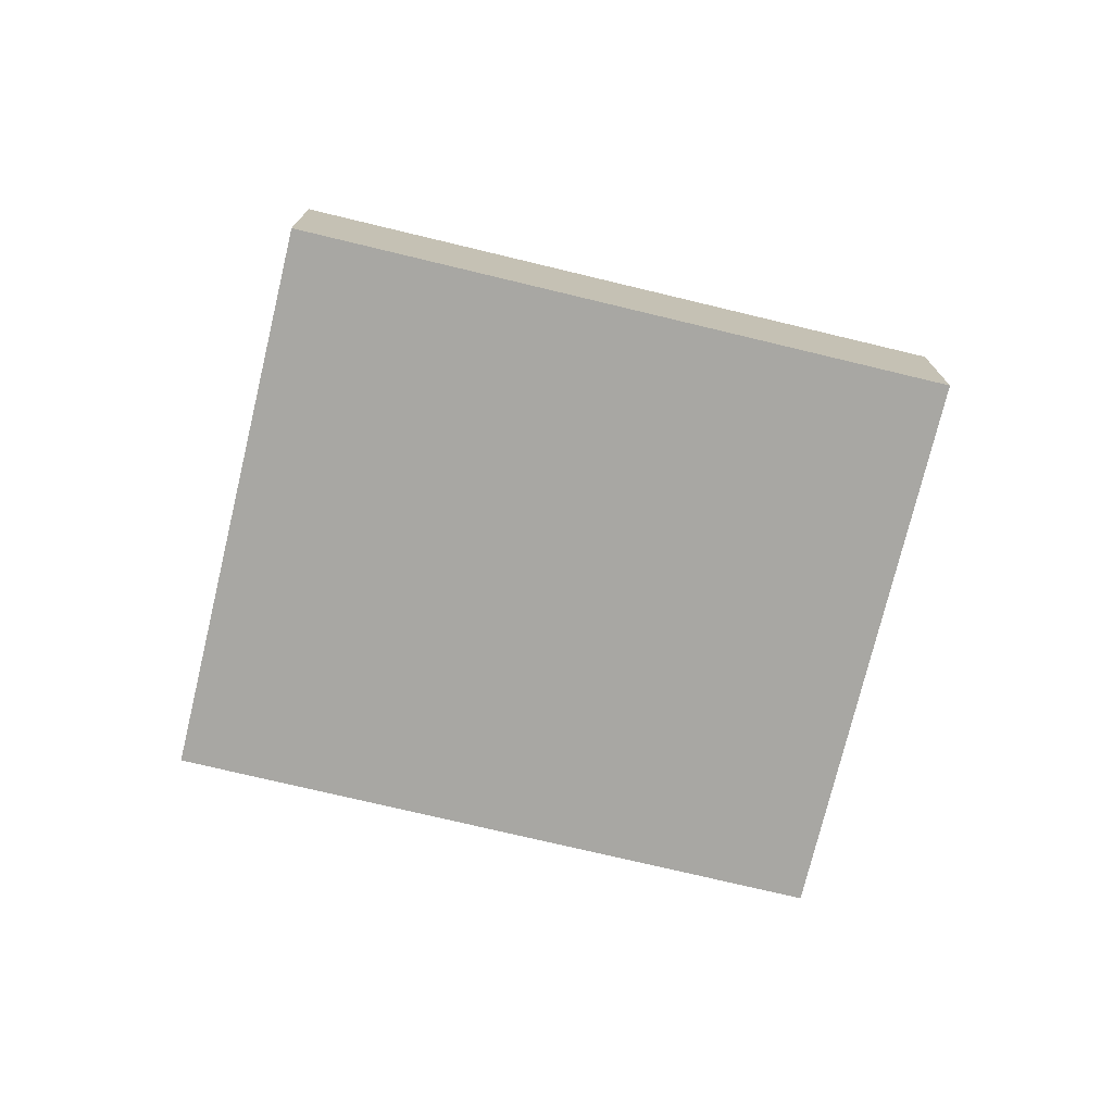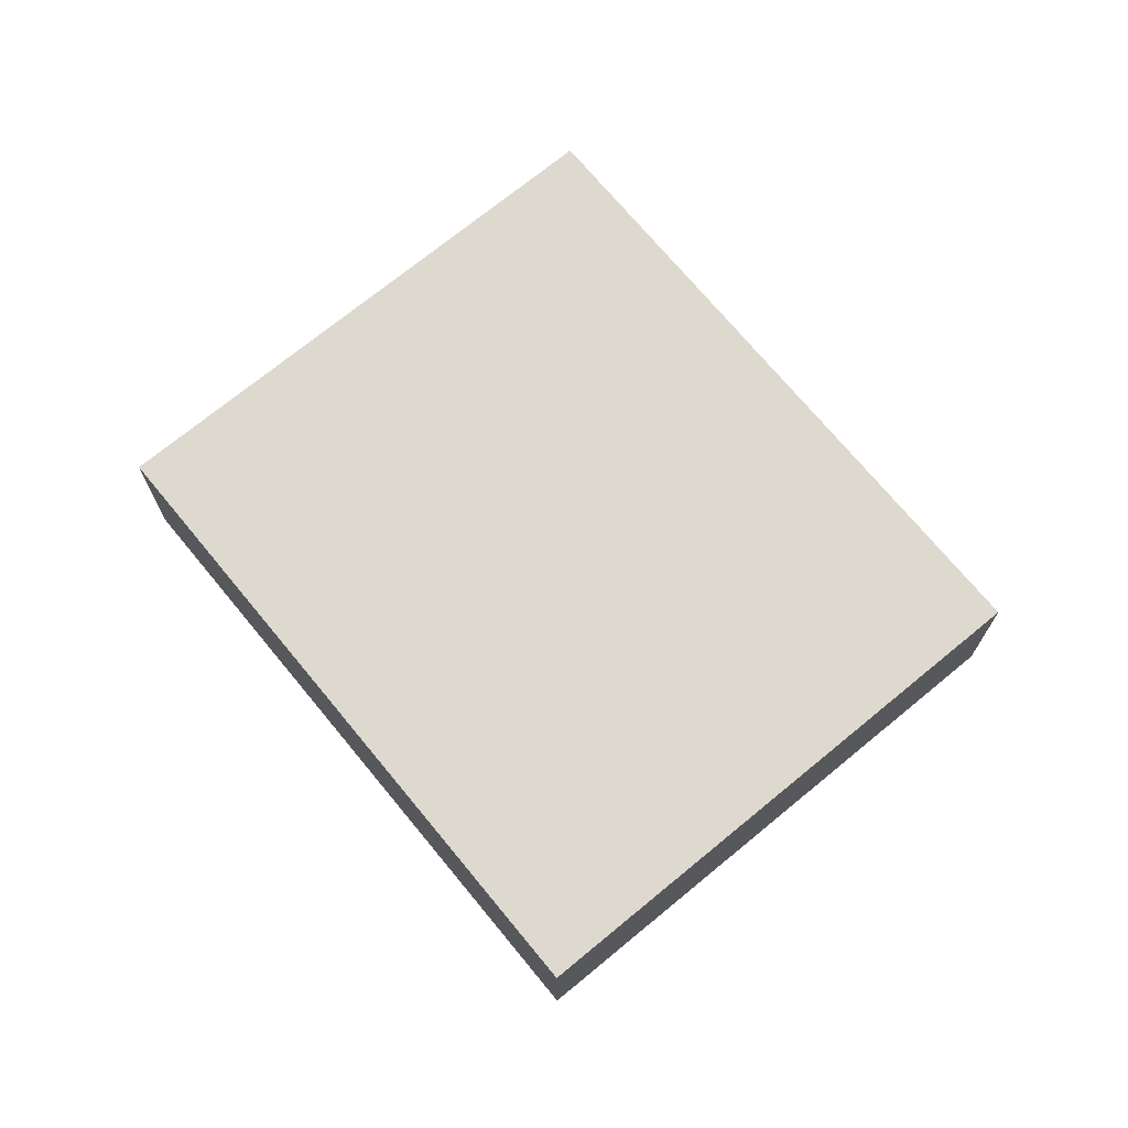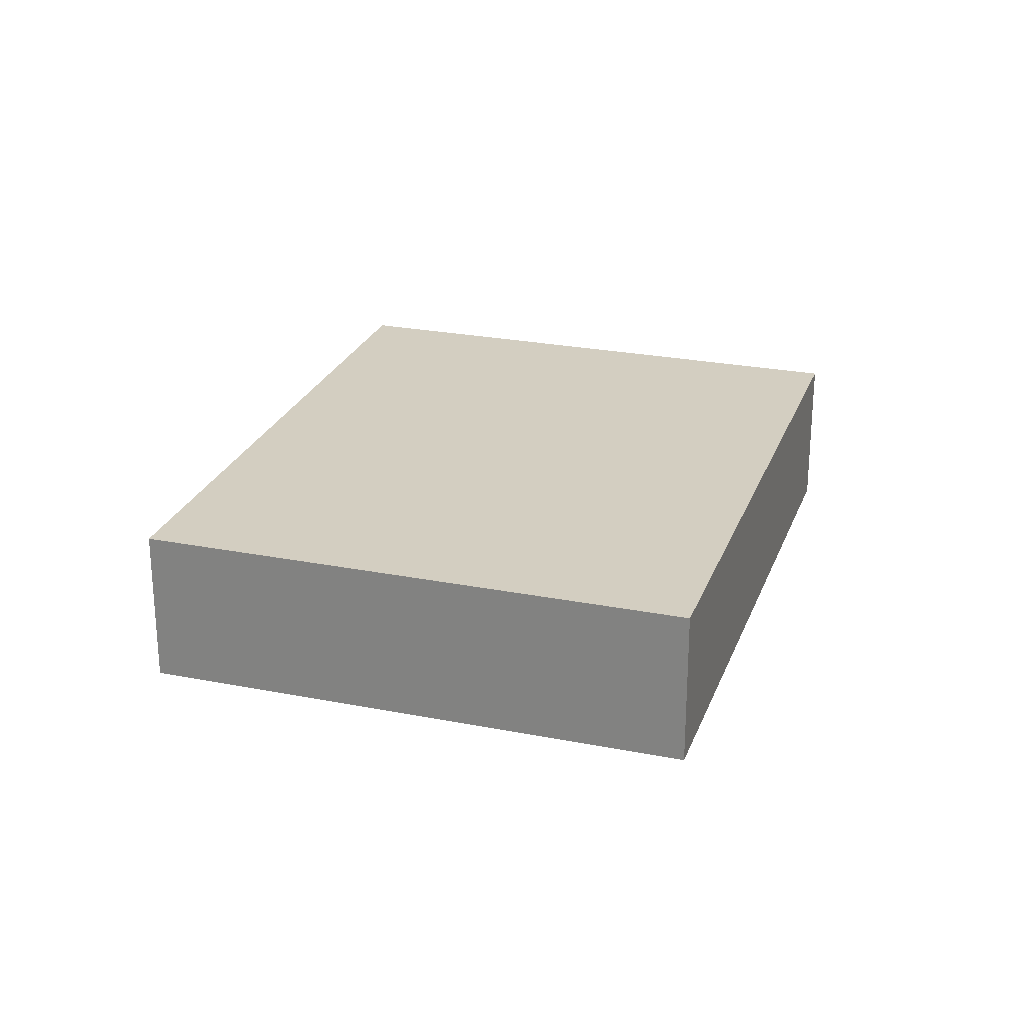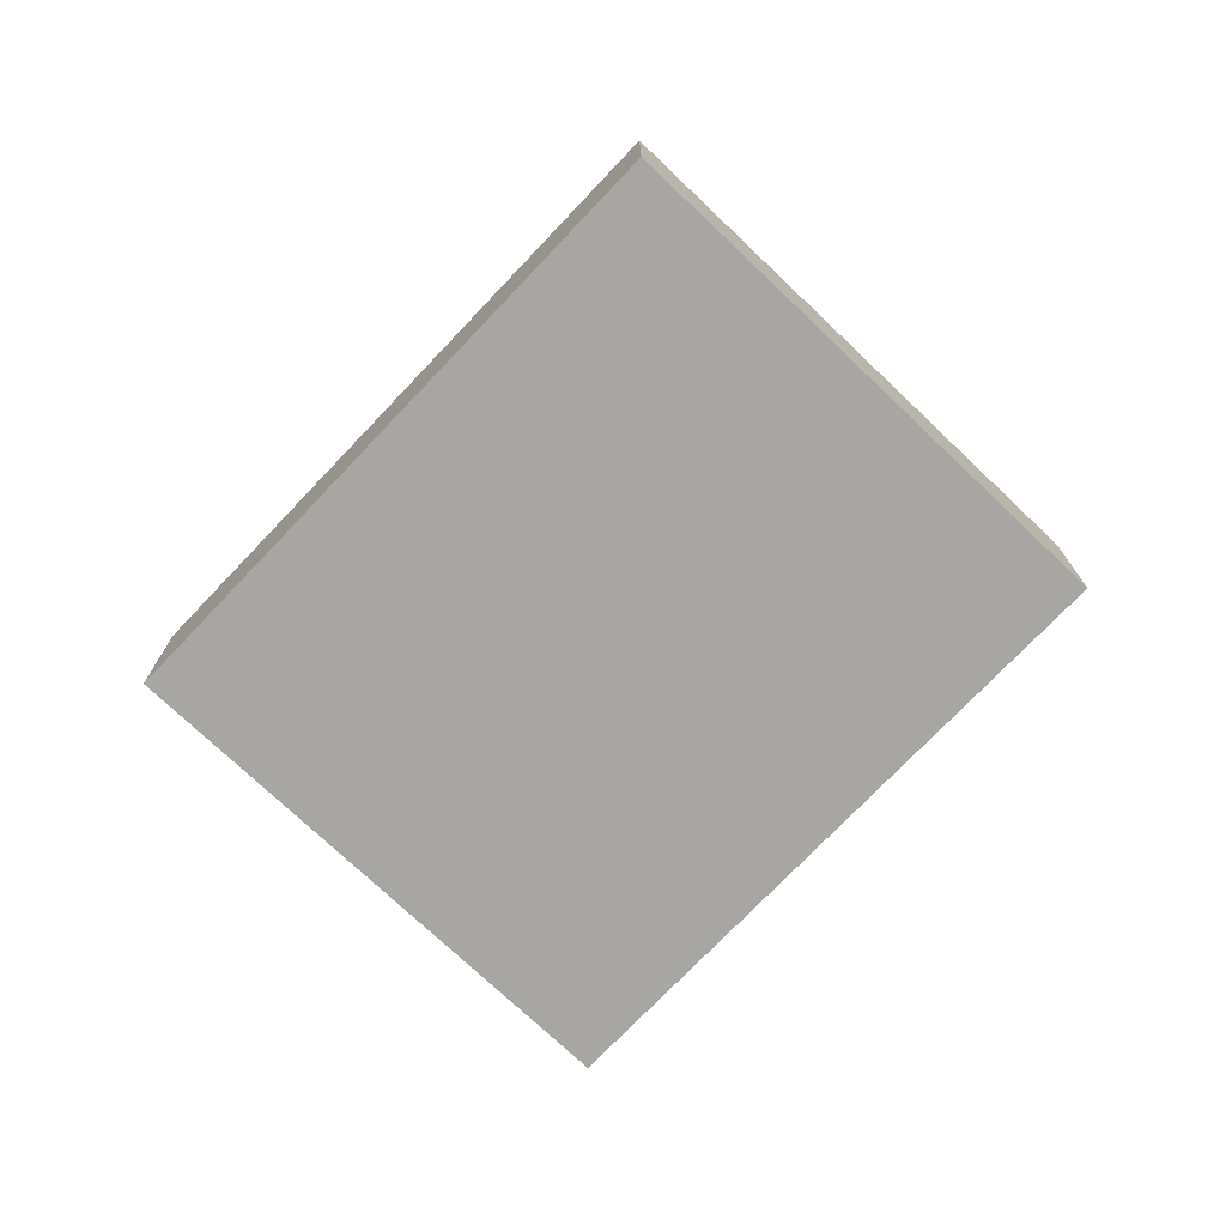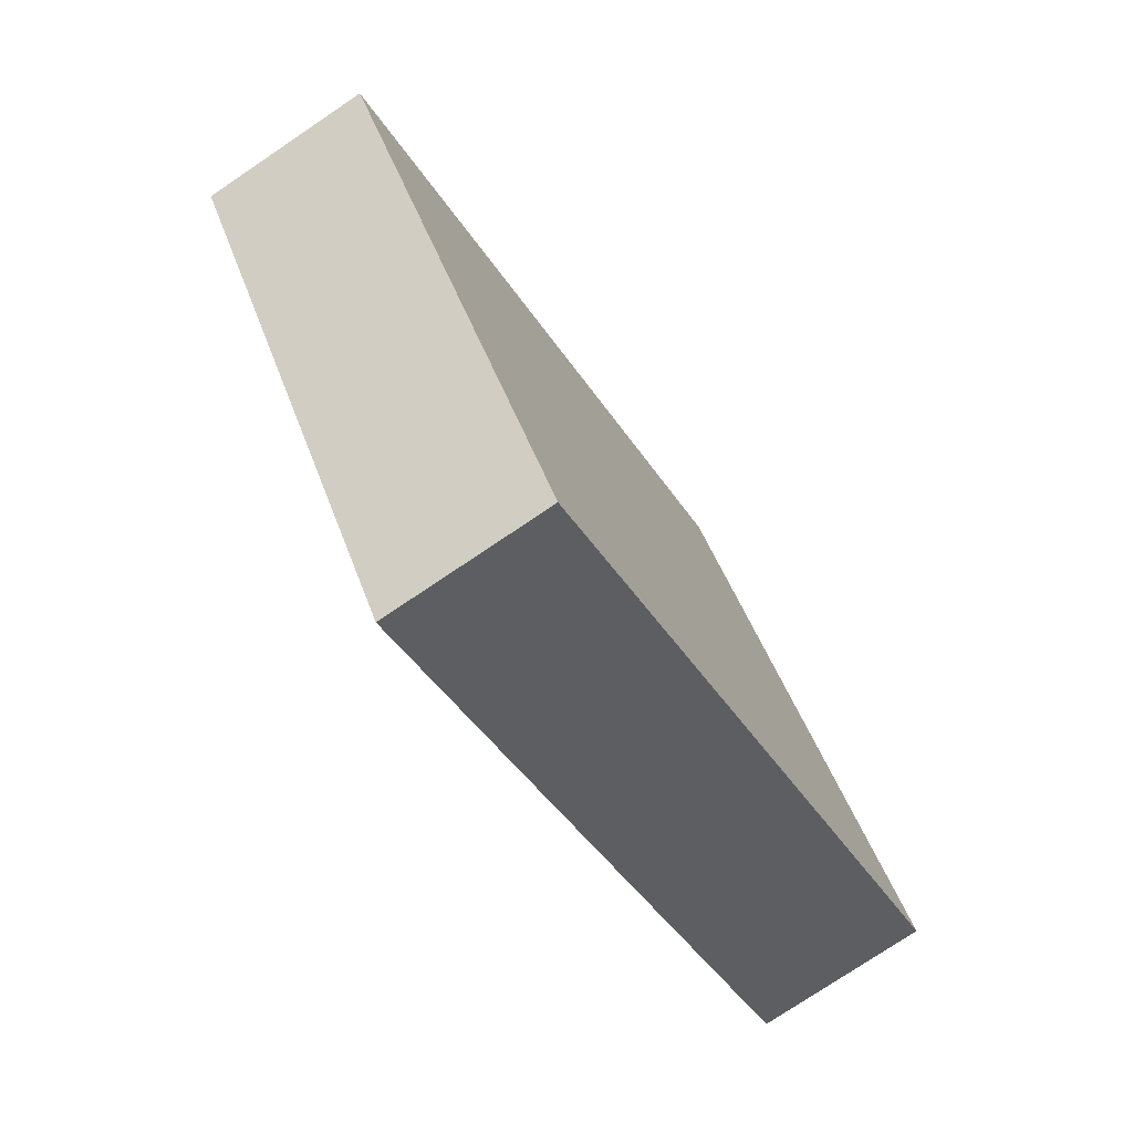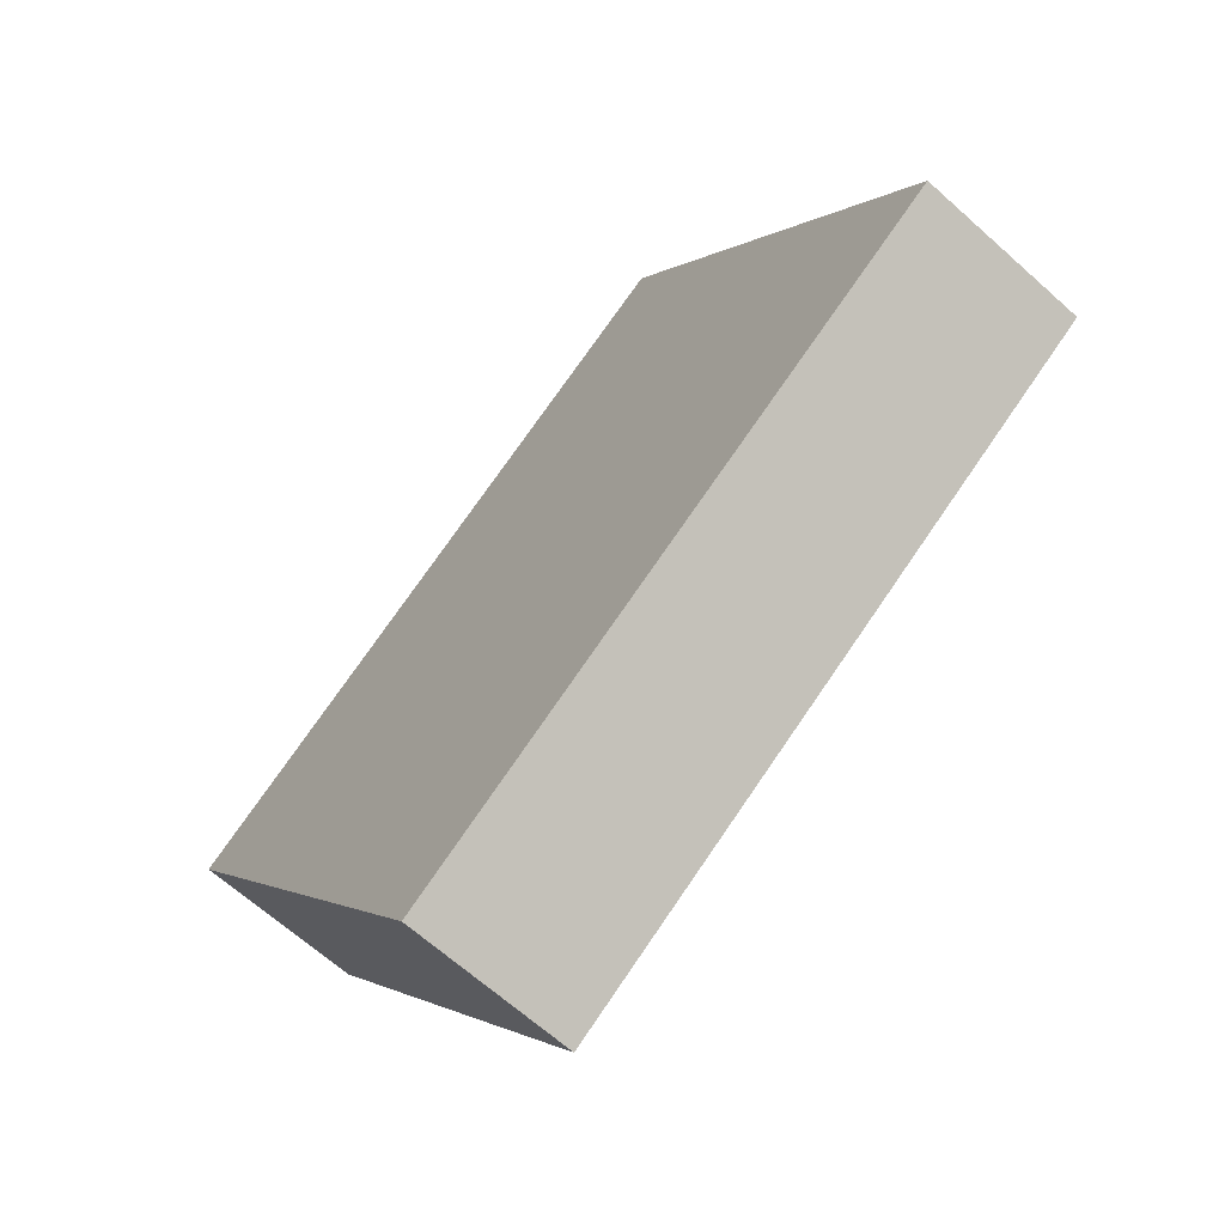
<metadata>
{"format":"obj","ext":"obj","renderer":"f3d","projection":"perspective","resolution":1024,"background":"white","views":[{"elev":-74.5,"azim":133.8,"up":"+Y"},{"elev":71.5,"azim":17.8,"up":"+Y"},{"elev":25.2,"azim":-105.0,"up":"+Y"},{"elev":-74.1,"azim":-166.3,"up":"+Y"},{"elev":-76.2,"azim":-56.0,"up":"+Z"},{"elev":-65.7,"azim":48.0,"up":"+Z"}]}
</metadata>
<code>
v  1.109 0.57 -1.727
v  2.031 0.57 1.305
v  3.141 0.57 -0.423
v  0 0.57 3.49e-17
v  3.141 2.59e-17 -0.423
v  1.109 1.057e-16 -1.727
v  0 0 0
v  2.031 -7.991e-17 1.305
g defaultobject
f 1 2 3
f 2 1 4
f 5 1 3
f 1 5 6
f 6 4 1
f 4 6 7
f 7 2 4
f 2 7 8
f 8 3 2
f 3 8 5
f 8 6 5
f 6 8 7

</code>
